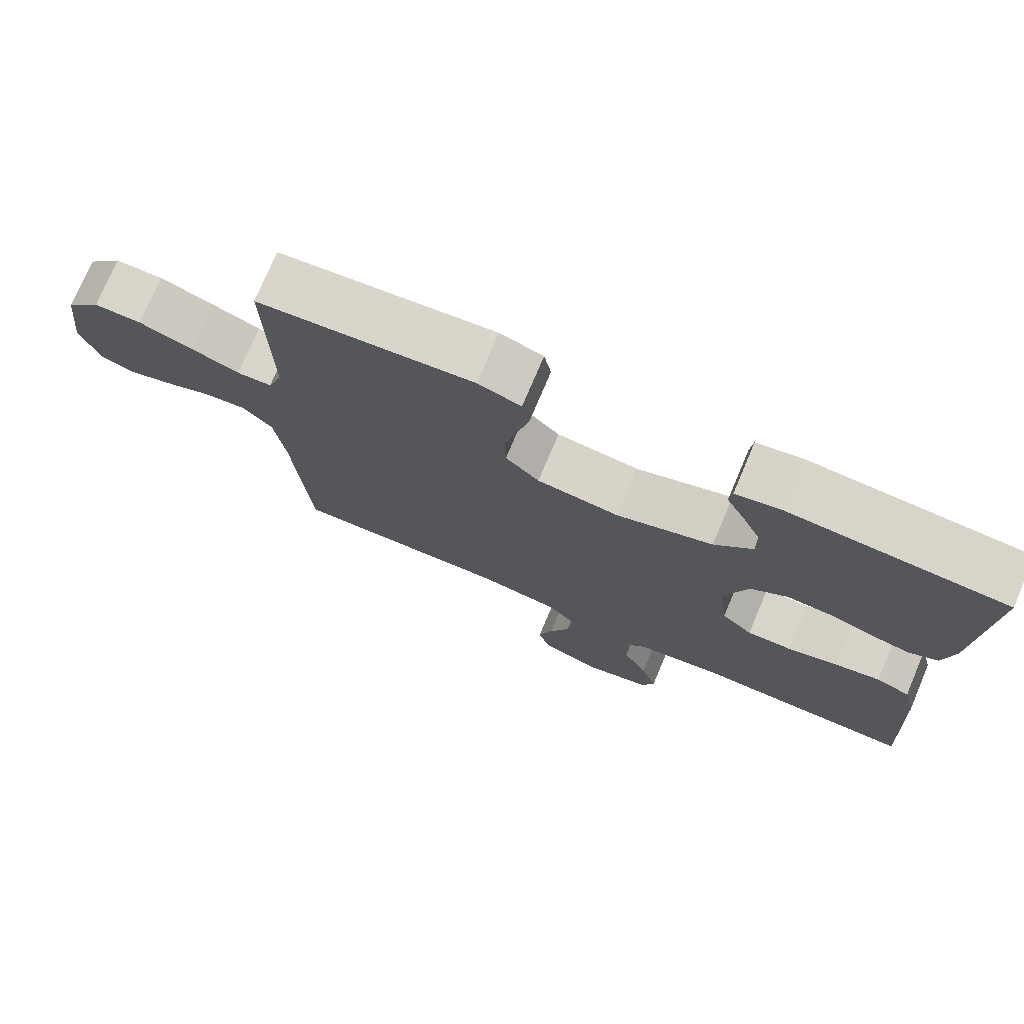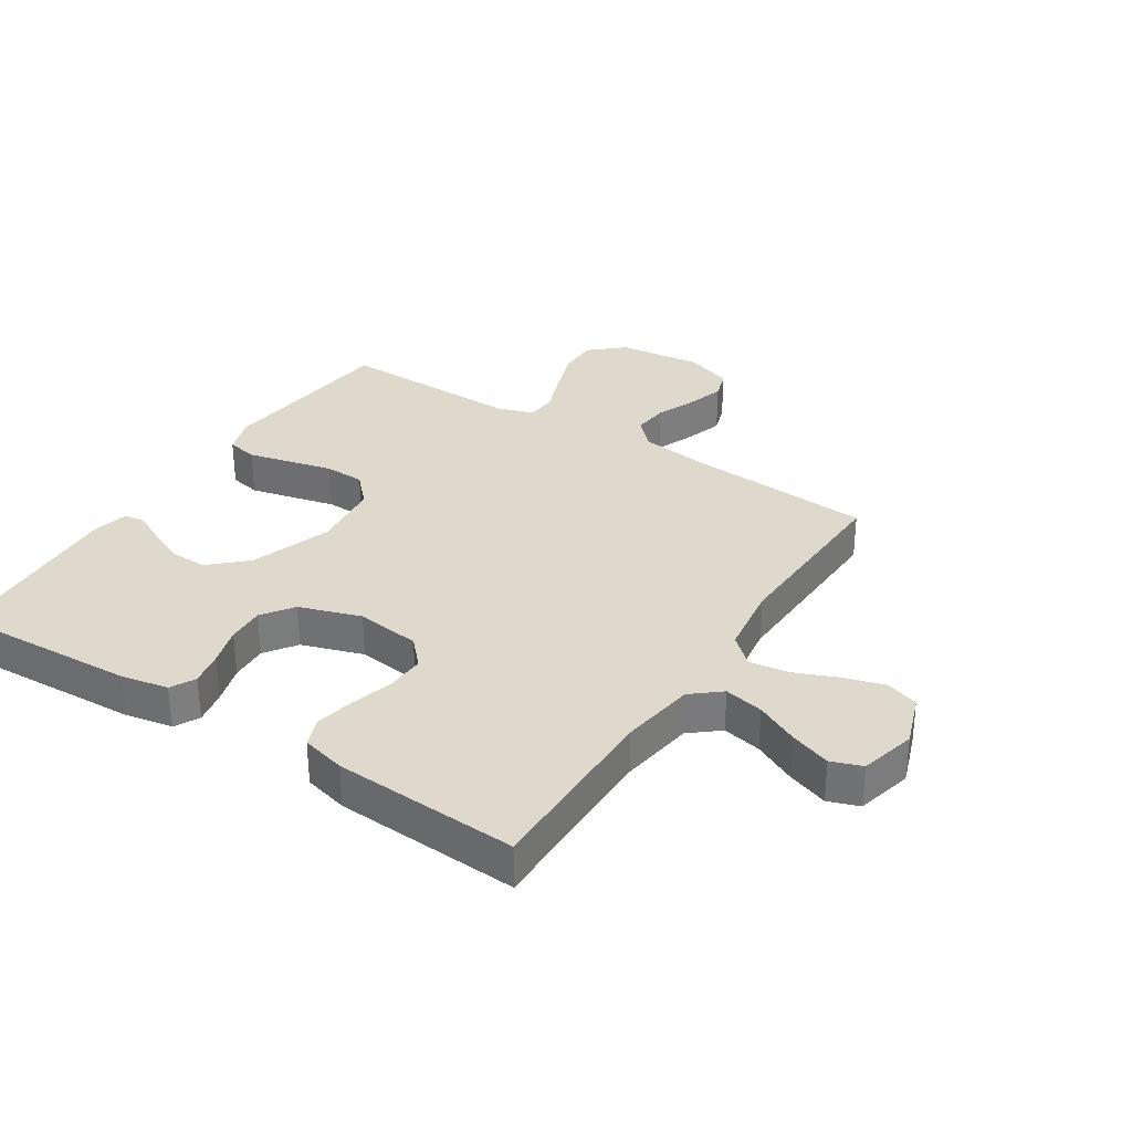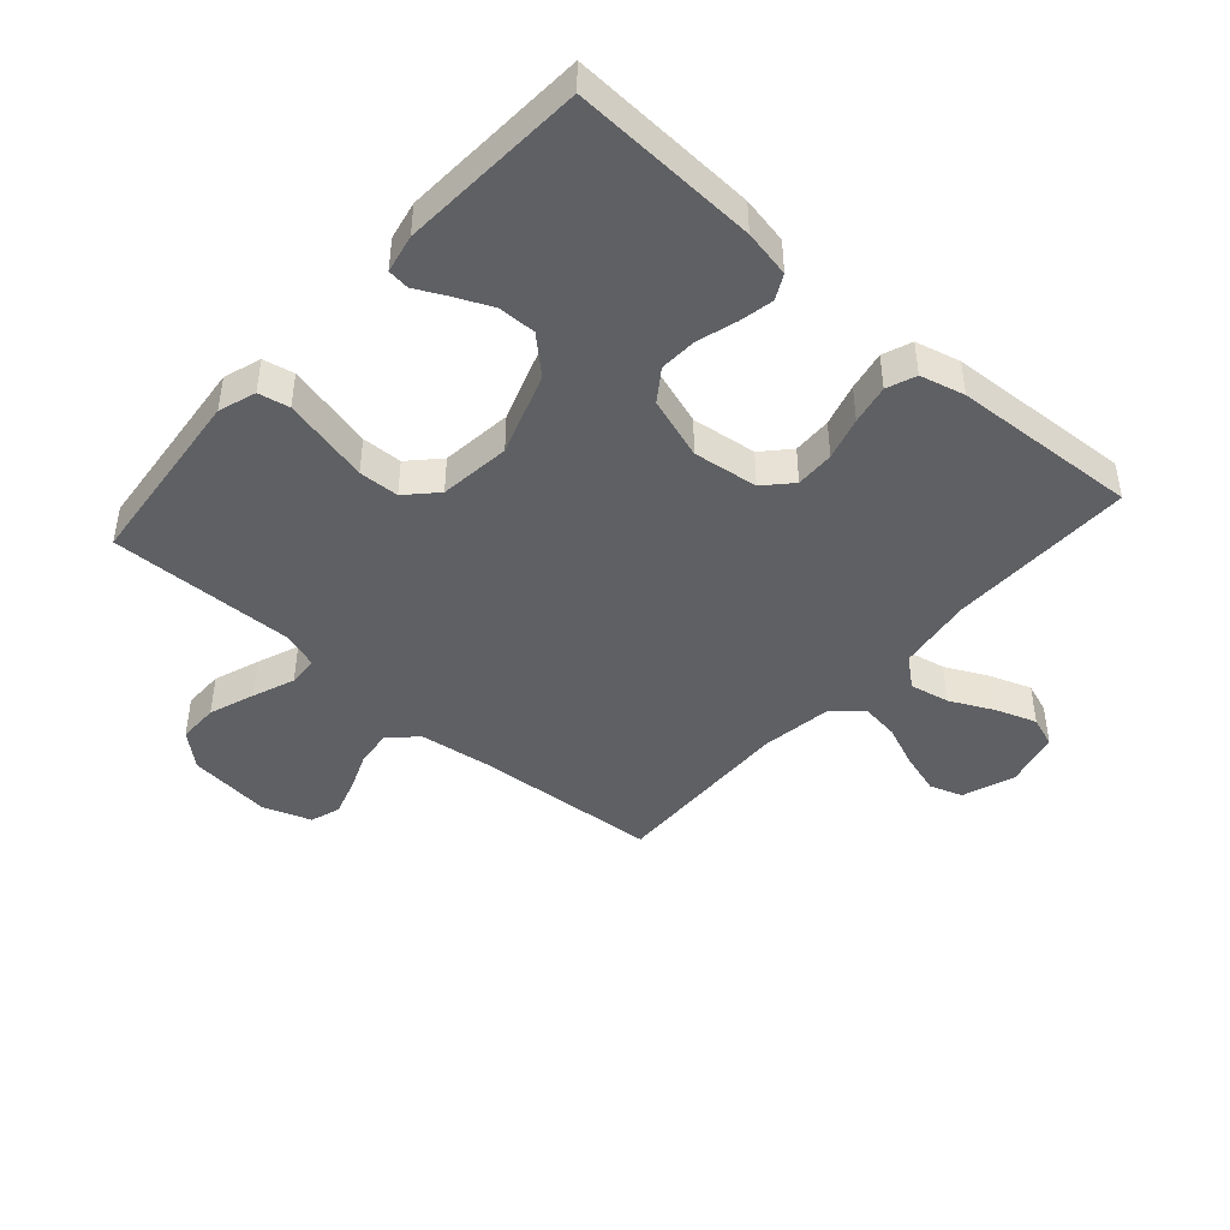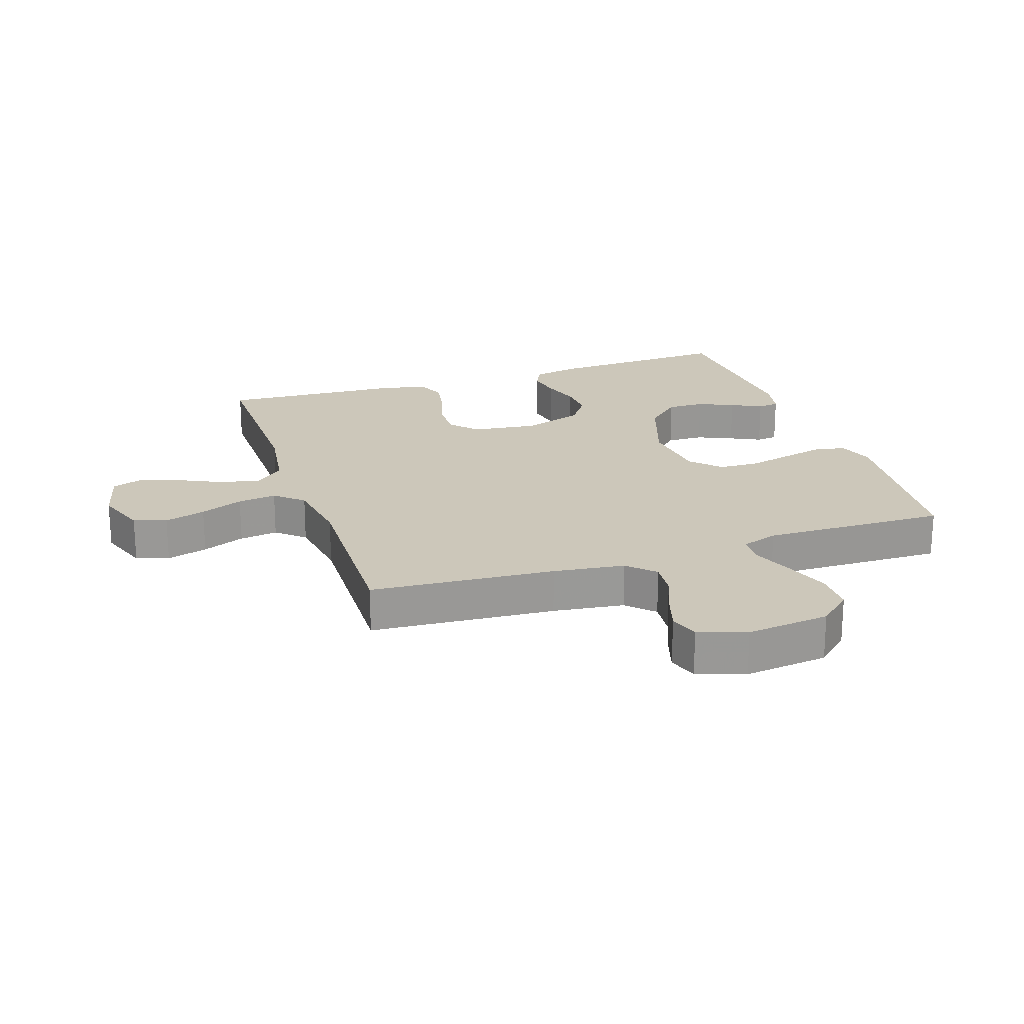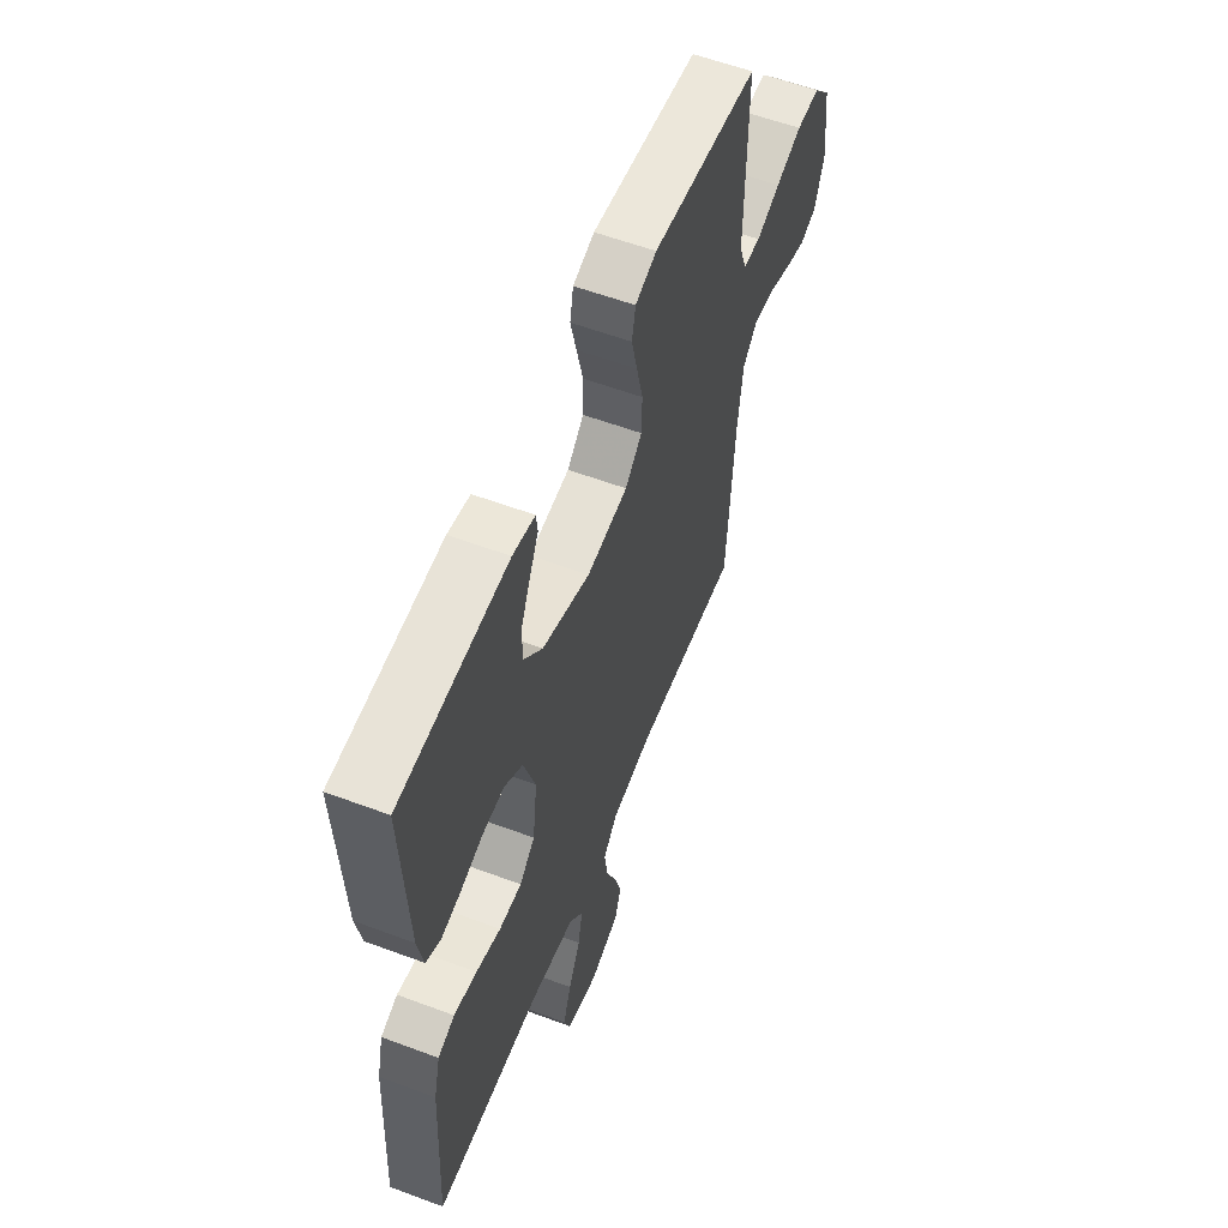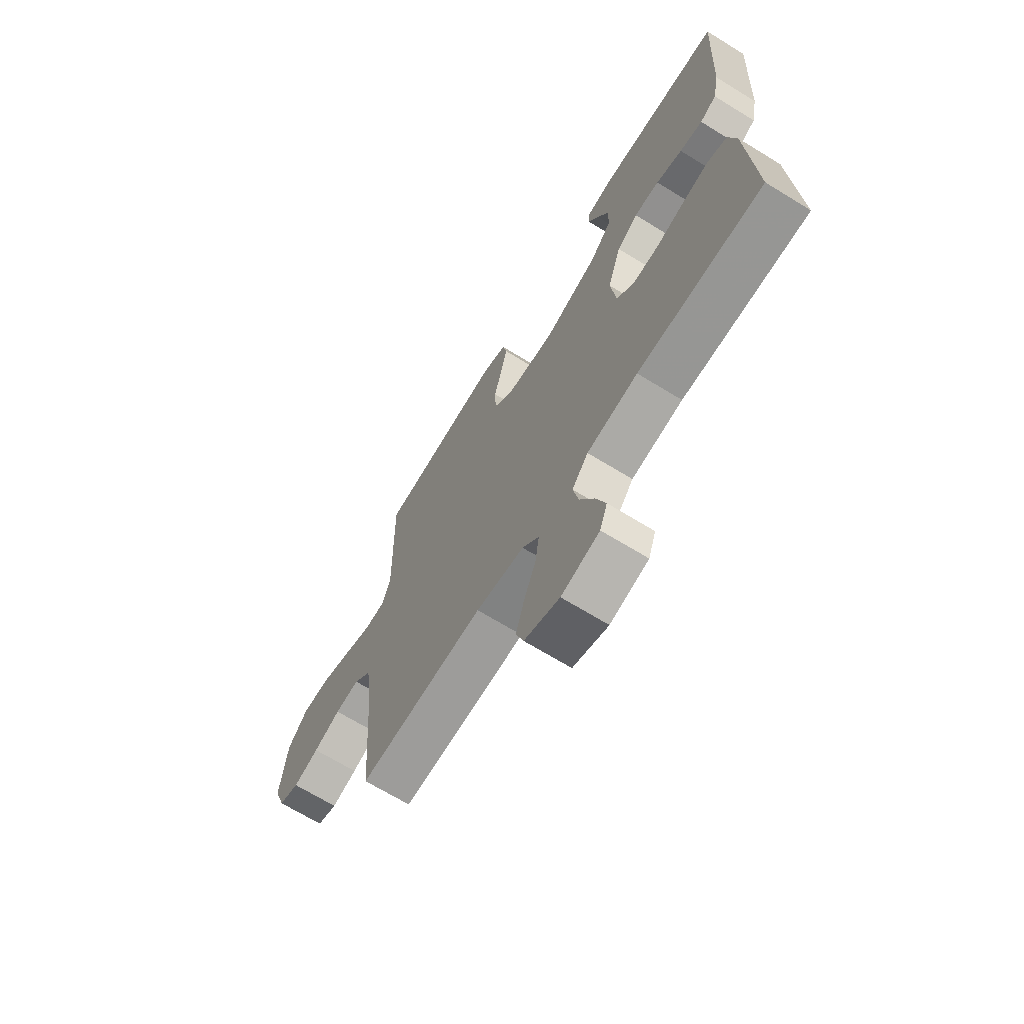
<metadata>
{"format":"obj","ext":"obj","renderer":"f3d","projection":"perspective","resolution":1024,"background":"white","views":[{"elev":75.1,"azim":22.9,"up":"+Z"},{"elev":32.2,"azim":122.8,"up":"+Y"},{"elev":-44.2,"azim":48.5,"up":"+Y"},{"elev":21.4,"azim":-108.6,"up":"+Y"},{"elev":57.7,"azim":111.2,"up":"+Z"},{"elev":-68.3,"azim":58.4,"up":"+Z"}]}
</metadata>
<code>
v 0.5 0.07 -0.5
v 0.2 0.07 -0.497
v 0.078 0.07 -0.515
v 0.039 0.07 -0.562
v 0.052 0.07 -0.626
v 0.086 0.07 -0.696
v 0.109 0.07 -0.762
v 0.091 0.07 -0.812
v 0 0.07 -0.835
v -0.084 0.07 -0.805
v -0.102 0.07 -0.752
v -0.082 0.07 -0.685
v -0.053 0.07 -0.615
v -0.044 0.07 -0.552
v -0.084 0.07 -0.507
v -0.2 0.07 -0.49
v -0.5 0.07 -0.5
v -0.521 0.07 -0.2
v -0.536 0.07 -0.084
v -0.578 0.07 -0.042
v -0.636 0.07 -0.048
v -0.7 0.07 -0.074
v -0.761 0.07 -0.093
v -0.809 0.07 -0.077
v -0.836 0.07 0
v -0.82 0.07 0.136
v -0.772 0.07 0.19
v -0.706 0.07 0.19
v -0.632 0.07 0.164
v -0.564 0.07 0.138
v -0.515 0.07 0.141
v -0.495 0.07 0.2
v -0.5 0.07 0.5
v -0.2 0.07 0.531
v -0.14 0.07 0.511
v -0.13 0.07 0.461
v -0.146 0.07 0.394
v -0.164 0.07 0.32
v -0.162 0.07 0.255
v -0.115 0.07 0.21
v 0 0.07 0.197
v 0.133 0.07 0.243
v 0.186 0.07 0.3
v 0.185 0.07 0.361
v 0.159 0.07 0.419
v 0.134 0.07 0.469
v 0.138 0.07 0.504
v 0.2 0.07 0.517
v 0.5 0.07 0.5
v 0.485 0.07 0.2
v 0.47 0.07 0.124
v 0.43 0.07 0.103
v 0.375 0.07 0.114
v 0.312 0.07 0.133
v 0.251 0.07 0.136
v 0.2 0.07 0.1
v 0.167 0.07 0
v 0.18 0.07 -0.105
v 0.223 0.07 -0.145
v 0.286 0.07 -0.143
v 0.355 0.07 -0.123
v 0.419 0.07 -0.11
v 0.466 0.07 -0.128
v 0.484 0.07 -0.2
v 0.5 0 -0.5
v 0.2 0 -0.497
v 0.078 0 -0.515
v 0.039 0 -0.562
v 0.052 0 -0.626
v 0.086 0 -0.696
v 0.109 0 -0.762
v 0.091 0 -0.812
v 0 0 -0.835
v -0.084 0 -0.805
v -0.102 0 -0.752
v -0.082 0 -0.685
v -0.053 0 -0.615
v -0.044 0 -0.552
v -0.084 0 -0.507
v -0.2 0 -0.49
v -0.5 0 -0.5
v -0.521 0 -0.2
v -0.536 0 -0.084
v -0.578 0 -0.042
v -0.636 0 -0.048
v -0.7 0 -0.074
v -0.761 0 -0.093
v -0.809 0 -0.077
v -0.836 0 0
v -0.82 0 0.136
v -0.772 0 0.19
v -0.706 0 0.19
v -0.632 0 0.164
v -0.564 0 0.138
v -0.515 0 0.141
v -0.495 0 0.2
v -0.5 0 0.5
v -0.2 0 0.531
v -0.14 0 0.511
v -0.13 0 0.461
v -0.146 0 0.394
v -0.164 0 0.32
v -0.162 0 0.255
v -0.115 0 0.21
v 0 0 0.197
v 0.133 0 0.243
v 0.186 0 0.3
v 0.185 0 0.361
v 0.159 0 0.419
v 0.134 0 0.469
v 0.138 0 0.504
v 0.2 0 0.517
v 0.5 0 0.5
v 0.485 0 0.2
v 0.47 0 0.124
v 0.43 0 0.103
v 0.375 0 0.114
v 0.312 0 0.133
v 0.251 0 0.136
v 0.2 0 0.1
v 0.167 0 0
v 0.18 0 -0.105
v 0.223 0 -0.145
v 0.286 0 -0.143
v 0.355 0 -0.123
v 0.419 0 -0.11
v 0.466 0 -0.128
v 0.484 0 -0.2
f 63 64 1 2
f 60 61 62 63
f 60 63 2 3
f 59 60 3 4
f 58 59 4
f 57 58 4
f 51 52 53 54
f 49 50 51 54
f 49 54 55
f 48 49 55 56
f 45 46 47 48
f 44 45 48
f 43 44 48 56
f 35 36 37 38
f 33 34 35 38
f 32 33 38 39
f 31 32 39 40
f 27 28 29 30
f 25 26 27 30
f 25 30 31
f 21 22 23 24
f 21 24 25 31
f 16 17 18
f 15 16 18 19
f 10 11 12 13
f 8 9 10 13
f 8 13 14
f 5 6 7 8
f 5 8 14
f 4 5 14 15
f 42 43 56 57
f 41 42 57 4
f 20 21 31 40
f 19 20 40 41
f 4 15 19 41
f 66 65 128 127
f 127 126 125 124
f 67 66 127 124
f 68 67 124 123
f 68 123 122
f 68 122 121
f 118 117 116 115
f 118 115 114 113
f 119 118 113
f 120 119 113 112
f 112 111 110 109
f 112 109 108
f 120 112 108 107
f 102 101 100 99
f 102 99 98 97
f 103 102 97 96
f 104 103 96 95
f 94 93 92 91
f 94 91 90 89
f 95 94 89
f 88 87 86 85
f 95 89 88 85
f 82 81 80
f 83 82 80 79
f 77 76 75 74
f 77 74 73 72
f 78 77 72
f 72 71 70 69
f 78 72 69
f 79 78 69 68
f 121 120 107 106
f 68 121 106 105
f 104 95 85 84
f 105 104 84 83
f 105 83 79 68
f 1 65 66 2
f 2 66 67 3
f 3 67 68 4
f 4 68 69 5
f 5 69 70 6
f 6 70 71 7
f 7 71 72 8
f 8 72 73 9
f 9 73 74 10
f 10 74 75 11
f 11 75 76 12
f 12 76 77 13
f 13 77 78 14
f 14 78 79 15
f 15 79 80 16
f 16 80 81 17
f 17 81 82 18
f 18 82 83 19
f 19 83 84 20
f 20 84 85 21
f 21 85 86 22
f 22 86 87 23
f 23 87 88 24
f 24 88 89 25
f 25 89 90 26
f 26 90 91 27
f 27 91 92 28
f 28 92 93 29
f 29 93 94 30
f 30 94 95 31
f 31 95 96 32
f 32 96 97 33
f 33 97 98 34
f 34 98 99 35
f 35 99 100 36
f 36 100 101 37
f 37 101 102 38
f 38 102 103 39
f 39 103 104 40
f 40 104 105 41
f 41 105 106 42
f 42 106 107 43
f 43 107 108 44
f 44 108 109 45
f 45 109 110 46
f 46 110 111 47
f 47 111 112 48
f 48 112 113 49
f 49 113 114 50
f 50 114 115 51
f 51 115 116 52
f 52 116 117 53
f 53 117 118 54
f 54 118 119 55
f 55 119 120 56
f 56 120 121 57
f 57 121 122 58
f 58 122 123 59
f 59 123 124 60
f 60 124 125 61
f 61 125 126 62
f 62 126 127 63
f 63 127 128 64
f 64 128 65 1

</code>
